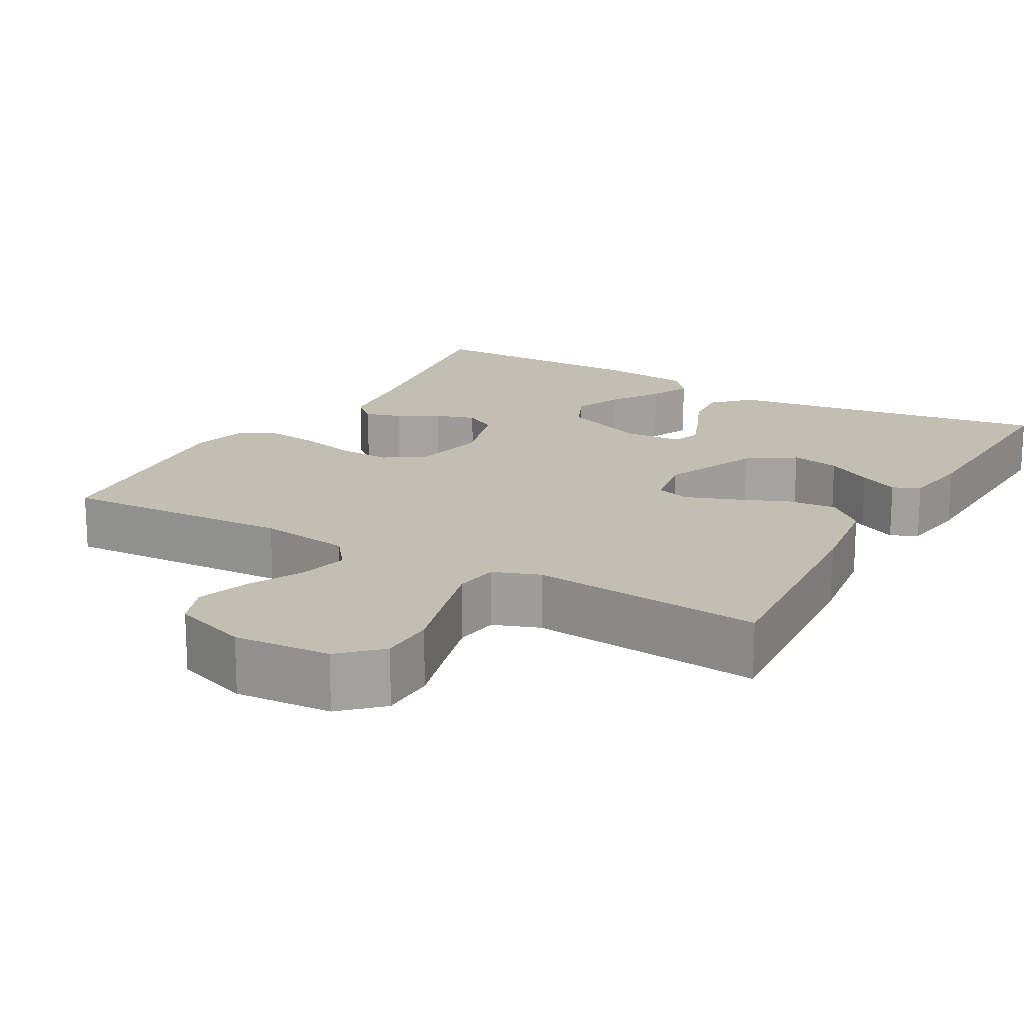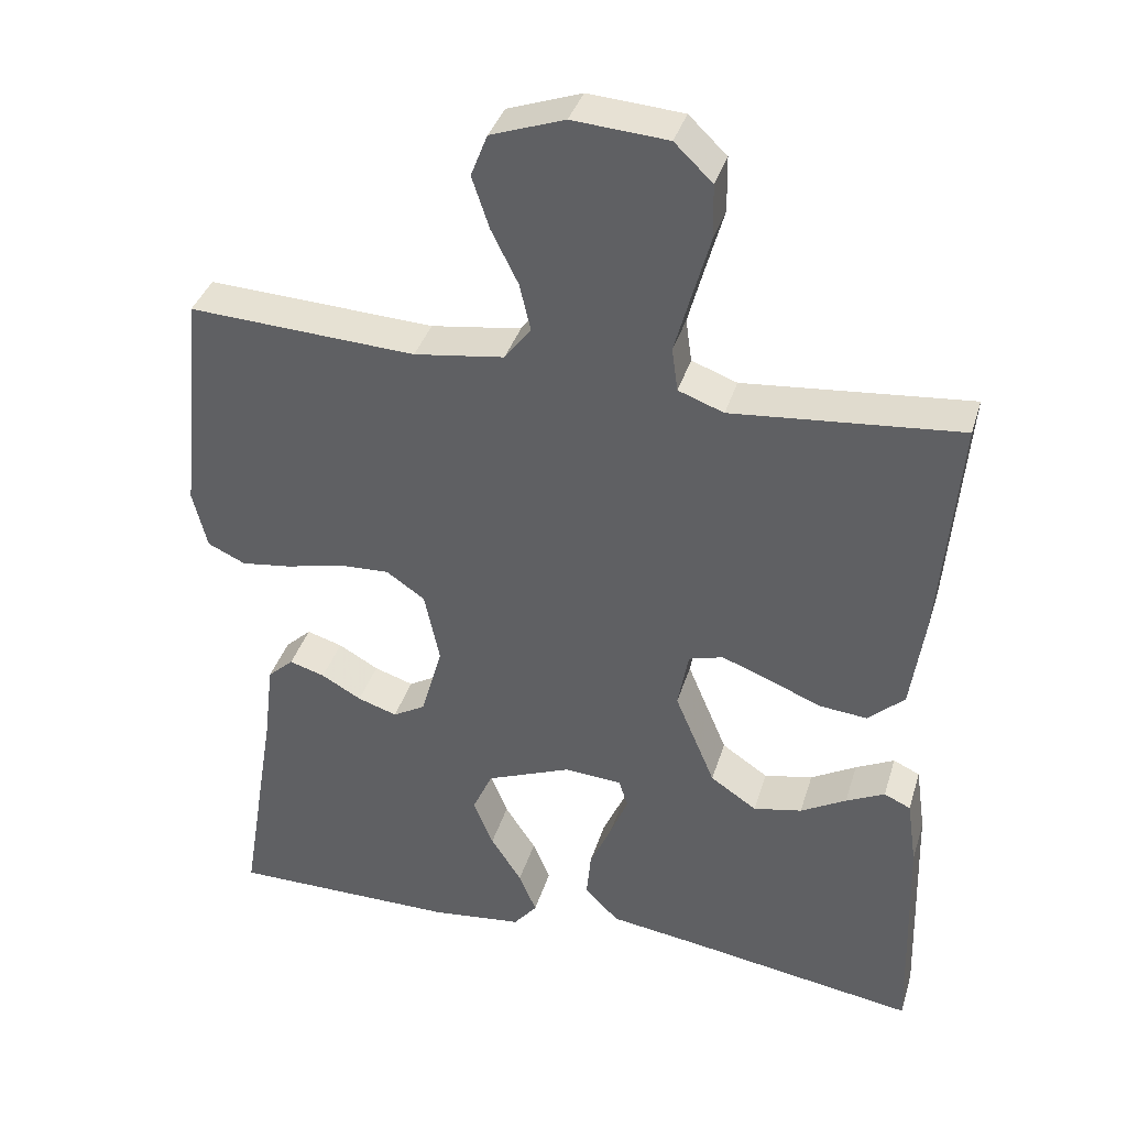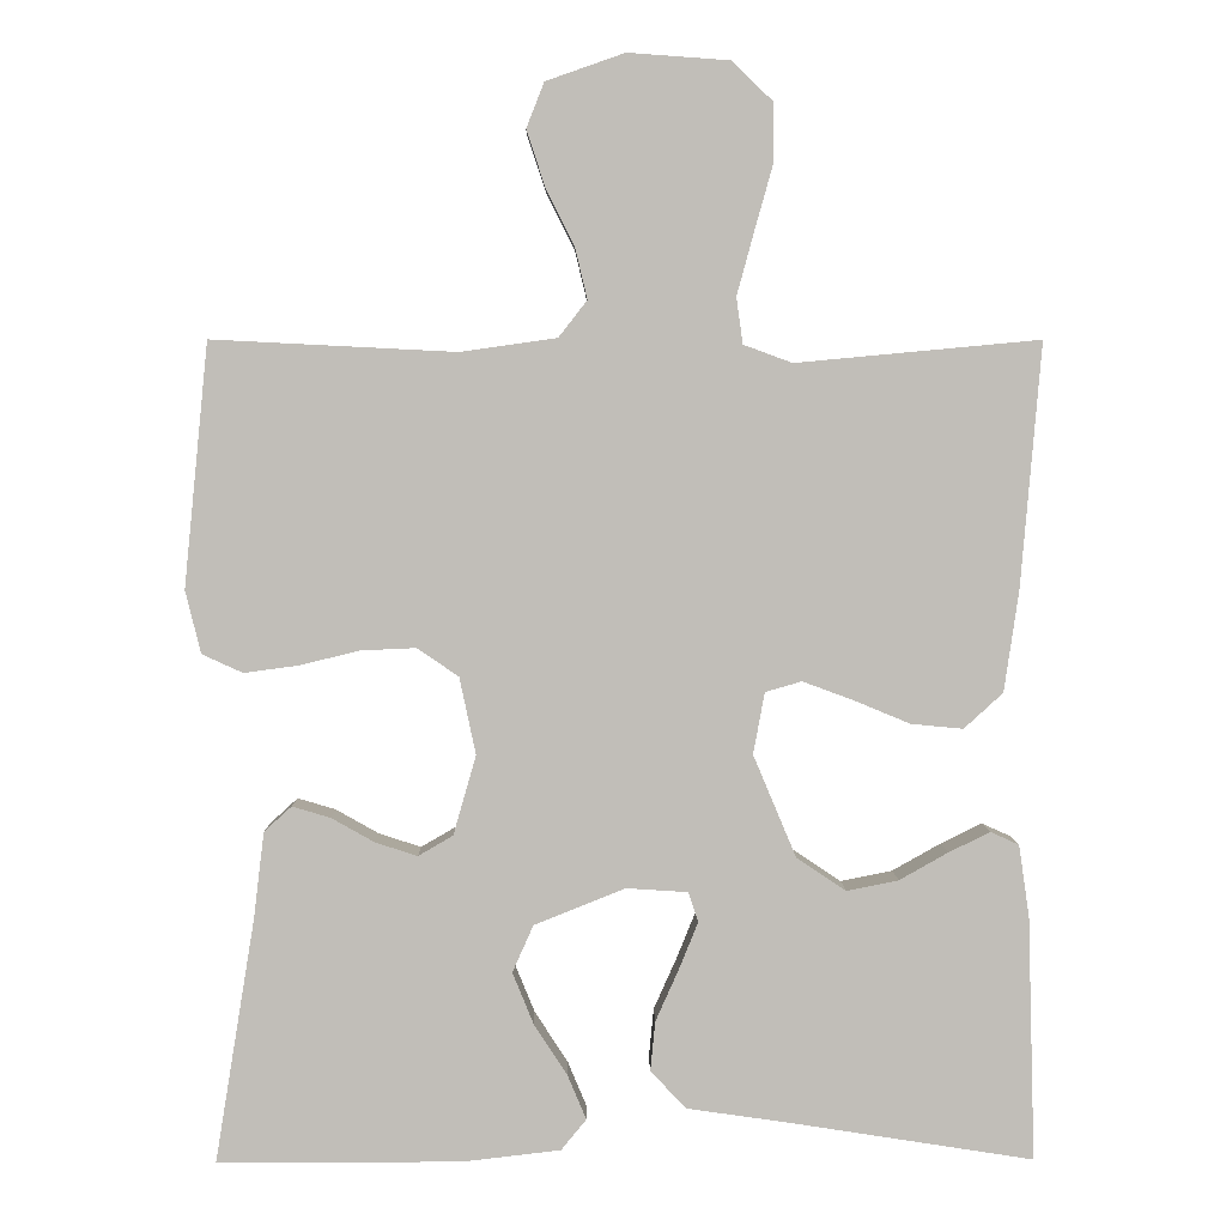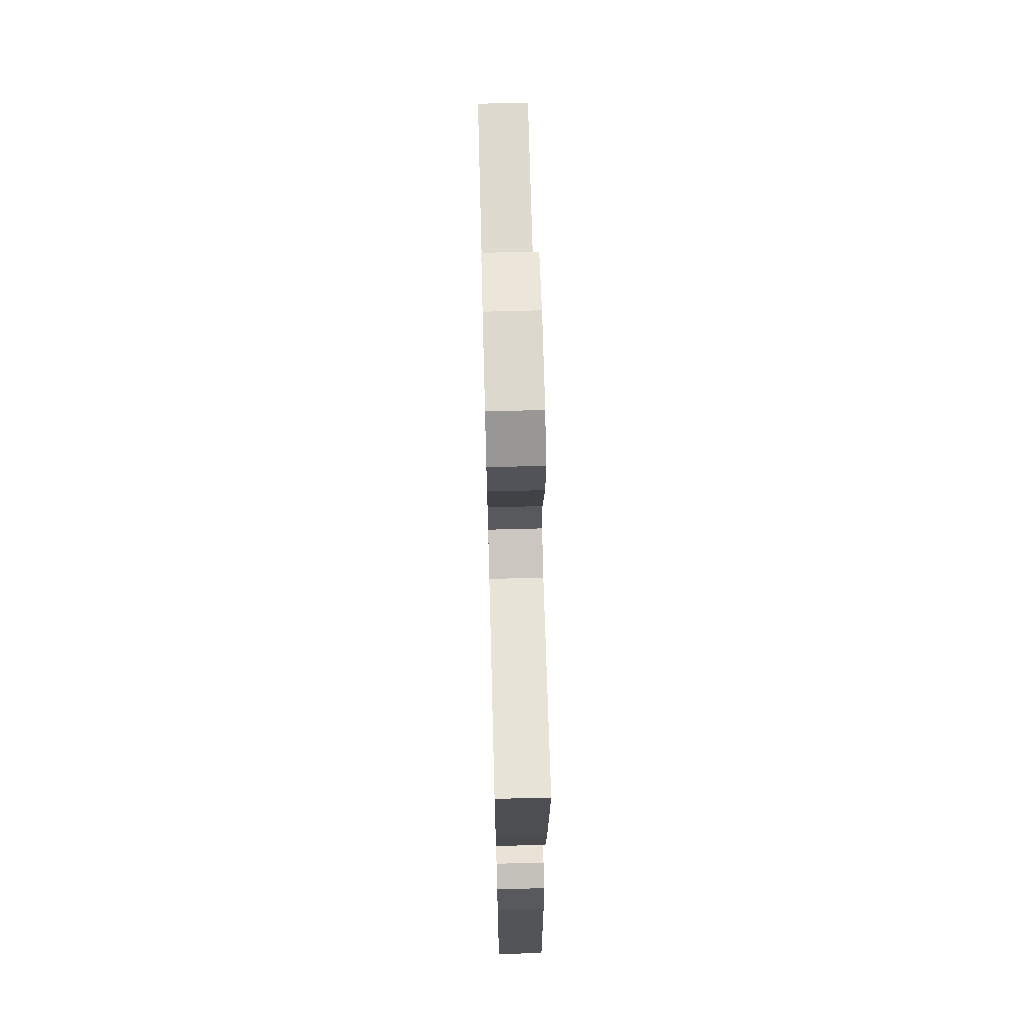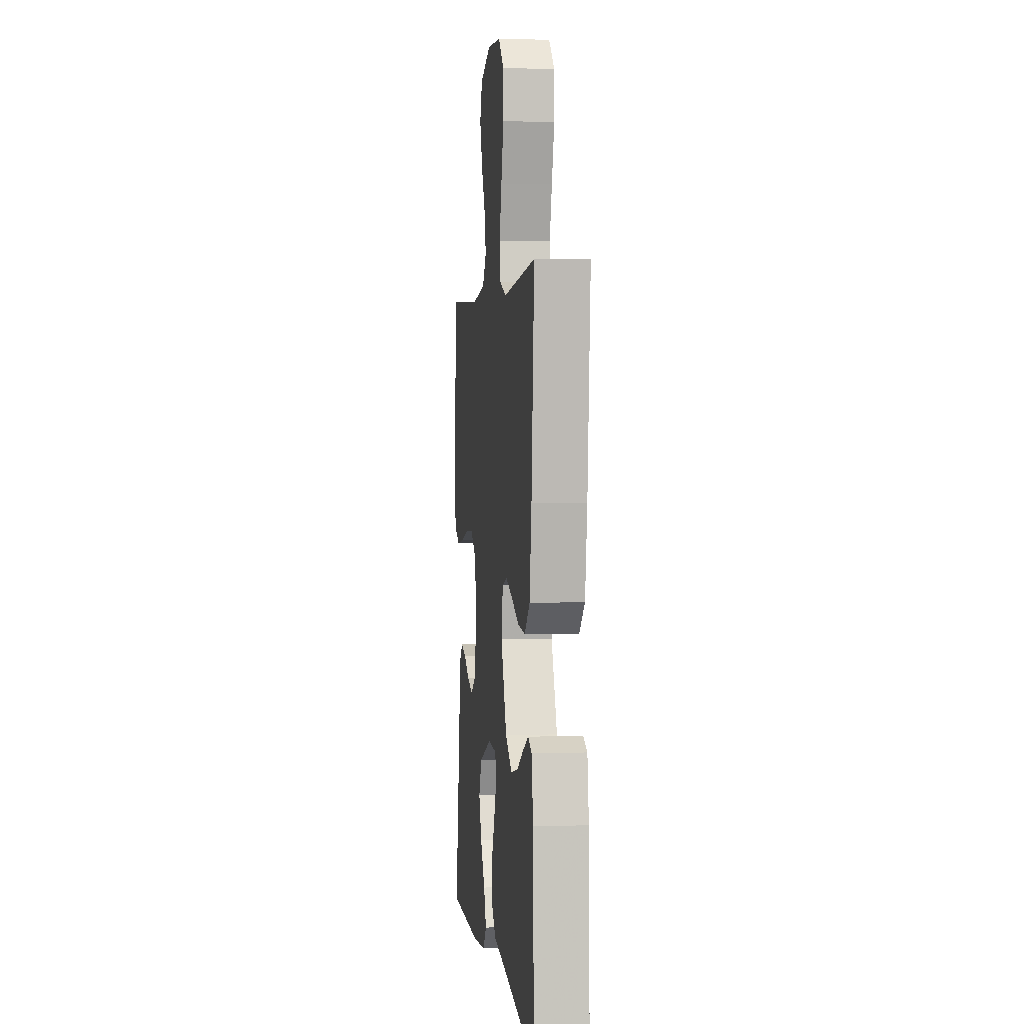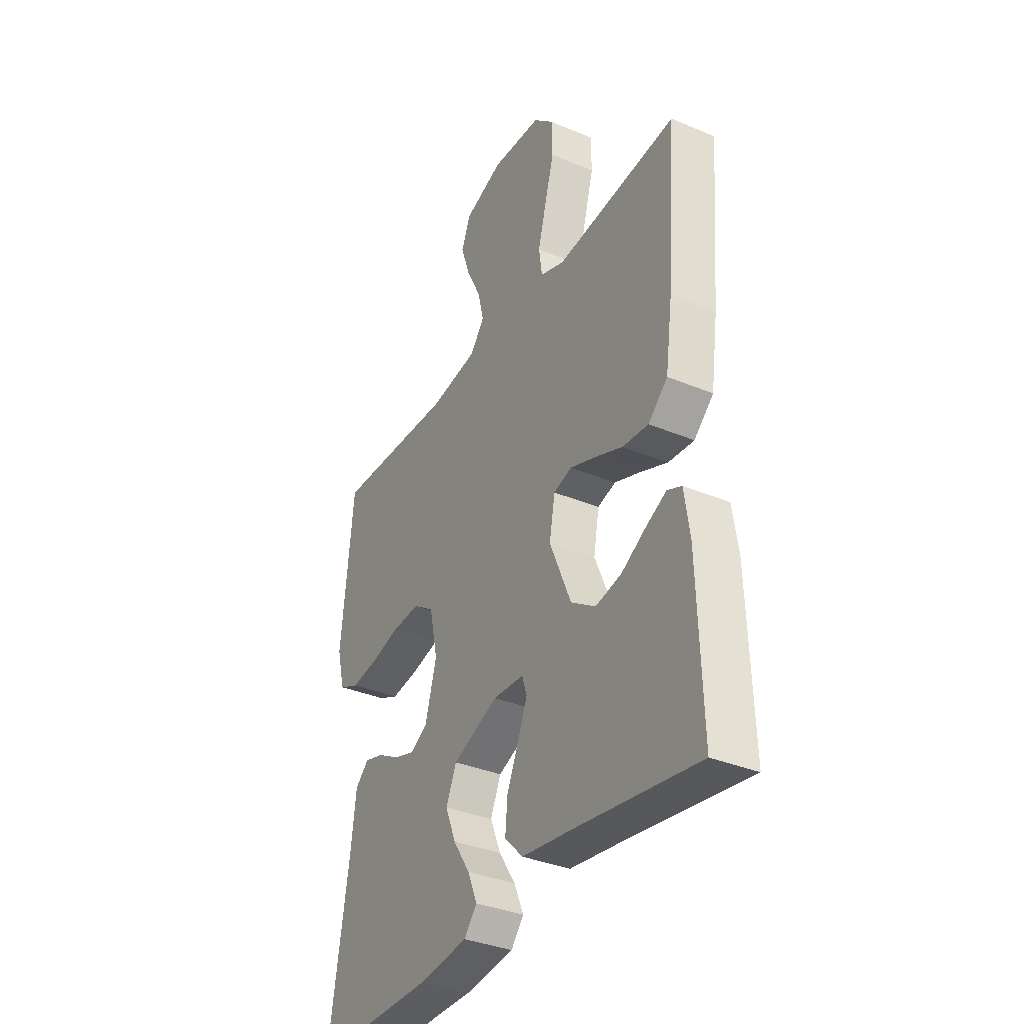
<metadata>
{"format":"obj","ext":"obj","renderer":"f3d","projection":"perspective","resolution":1024,"background":"white","views":[{"elev":17.5,"azim":29.7,"up":"+Y"},{"elev":37.3,"azim":16.3,"up":"+Z"},{"elev":4.1,"azim":-0.8,"up":"+Z"},{"elev":68.0,"azim":88.5,"up":"+Z"},{"elev":2.3,"azim":83.1,"up":"+Z"},{"elev":-35.5,"azim":61.0,"up":"+Z"}]}
</metadata>
<code>
v -0.5 0.07 0.5
v -0.2 0.07 0.485
v -0.081 0.07 0.502
v -0.046 0.07 0.547
v -0.061 0.07 0.61
v -0.096 0.07 0.68
v -0.119 0.07 0.749
v -0.097 0.07 0.805
v 0 0.07 0.839
v 0.125 0.07 0.83
v 0.175 0.07 0.782
v 0.176 0.07 0.71
v 0.153 0.07 0.628
v 0.132 0.07 0.551
v 0.14 0.07 0.494
v 0.2 0.07 0.472
v 0.5 0.07 0.5
v 0.475 0.07 0.2
v 0.457 0.07 0.075
v 0.409 0.07 0.031
v 0.345 0.07 0.037
v 0.275 0.07 0.066
v 0.213 0.07 0.089
v 0.168 0.07 0.076
v 0.154 0.07 0
v 0.207 0.07 -0.126
v 0.268 0.07 -0.167
v 0.332 0.07 -0.154
v 0.392 0.07 -0.12
v 0.443 0.07 -0.095
v 0.478 0.07 -0.111
v 0.491 0.07 -0.2
v 0.5 0.07 -0.5
v 0.2 0.07 -0.453
v 0.075 0.07 -0.435
v 0.03 0.07 -0.389
v 0.036 0.07 -0.327
v 0.065 0.07 -0.262
v 0.088 0.07 -0.205
v 0.076 0.07 -0.168
v 0 0.07 -0.163
v -0.112 0.07 -0.208
v -0.138 0.07 -0.266
v -0.112 0.07 -0.33
v -0.071 0.07 -0.393
v -0.048 0.07 -0.448
v -0.079 0.07 -0.486
v -0.2 0.07 -0.5
v -0.5 0.07 -0.5
v -0.451 0.07 -0.2
v -0.438 0.07 -0.093
v -0.404 0.07 -0.062
v -0.357 0.07 -0.076
v -0.304 0.07 -0.106
v -0.252 0.07 -0.123
v -0.209 0.07 -0.098
v -0.181 0.07 0
v -0.201 0.07 0.095
v -0.252 0.07 0.13
v -0.32 0.07 0.127
v -0.394 0.07 0.109
v -0.461 0.07 0.1
v -0.511 0.07 0.123
v -0.53 0.07 0.2
v -0.5 0 0.5
v -0.2 0 0.485
v -0.081 0 0.502
v -0.046 0 0.547
v -0.061 0 0.61
v -0.096 0 0.68
v -0.119 0 0.749
v -0.097 0 0.805
v 0 0 0.839
v 0.125 0 0.83
v 0.175 0 0.782
v 0.176 0 0.71
v 0.153 0 0.628
v 0.132 0 0.551
v 0.14 0 0.494
v 0.2 0 0.472
v 0.5 0 0.5
v 0.475 0 0.2
v 0.457 0 0.075
v 0.409 0 0.031
v 0.345 0 0.037
v 0.275 0 0.066
v 0.213 0 0.089
v 0.168 0 0.076
v 0.154 0 0
v 0.207 0 -0.126
v 0.268 0 -0.167
v 0.332 0 -0.154
v 0.392 0 -0.12
v 0.443 0 -0.095
v 0.478 0 -0.111
v 0.491 0 -0.2
v 0.5 0 -0.5
v 0.2 0 -0.453
v 0.075 0 -0.435
v 0.03 0 -0.389
v 0.036 0 -0.327
v 0.065 0 -0.262
v 0.088 0 -0.205
v 0.076 0 -0.168
v 0 0 -0.163
v -0.112 0 -0.208
v -0.138 0 -0.266
v -0.112 0 -0.33
v -0.071 0 -0.393
v -0.048 0 -0.448
v -0.079 0 -0.486
v -0.2 0 -0.5
v -0.5 0 -0.5
v -0.451 0 -0.2
v -0.438 0 -0.093
v -0.404 0 -0.062
v -0.357 0 -0.076
v -0.304 0 -0.106
v -0.252 0 -0.123
v -0.209 0 -0.098
v -0.181 0 0
v -0.201 0 0.095
v -0.252 0 0.13
v -0.32 0 0.127
v -0.394 0 0.109
v -0.461 0 0.1
v -0.511 0 0.123
v -0.53 0 0.2
f 63 64 1 2
f 60 61 62 63
f 59 60 63 2
f 58 59 2 3
f 57 58 3 4
f 51 52 53 54
f 50 51 54 55
f 49 50 55
f 48 49 55 56
f 44 45 46 47
f 43 44 47 48
f 35 36 37 38
f 34 35 38 39
f 33 34 39 40
f 28 29 30 31
f 28 31 32 33
f 19 20 21 22
f 19 22 23
f 16 17 18 19
f 15 16 19 23
f 10 11 12 13
f 10 13 14
f 9 10 14
f 8 9 14 15
f 5 6 7 8
f 4 5 8 15
f 43 48 56 57
f 42 43 57 4
f 41 42 4 15
f 40 41 15
f 27 28 33
f 26 27 33 40
f 25 26 40
f 24 25 40 15
f 15 23 24
f 66 65 128 127
f 127 126 125 124
f 66 127 124 123
f 67 66 123 122
f 68 67 122 121
f 118 117 116 115
f 119 118 115 114
f 119 114 113
f 120 119 113 112
f 111 110 109 108
f 112 111 108 107
f 102 101 100 99
f 103 102 99 98
f 104 103 98 97
f 95 94 93 92
f 97 96 95 92
f 86 85 84 83
f 87 86 83
f 83 82 81 80
f 87 83 80 79
f 77 76 75 74
f 78 77 74
f 78 74 73
f 79 78 73 72
f 72 71 70 69
f 79 72 69 68
f 121 120 112 107
f 68 121 107 106
f 79 68 106 105
f 79 105 104
f 97 92 91
f 104 97 91 90
f 104 90 89
f 79 104 89 88
f 88 87 79
f 1 65 66 2
f 2 66 67 3
f 3 67 68 4
f 4 68 69 5
f 5 69 70 6
f 6 70 71 7
f 7 71 72 8
f 8 72 73 9
f 9 73 74 10
f 10 74 75 11
f 11 75 76 12
f 12 76 77 13
f 13 77 78 14
f 14 78 79 15
f 15 79 80 16
f 16 80 81 17
f 17 81 82 18
f 18 82 83 19
f 19 83 84 20
f 20 84 85 21
f 21 85 86 22
f 22 86 87 23
f 23 87 88 24
f 24 88 89 25
f 25 89 90 26
f 26 90 91 27
f 27 91 92 28
f 28 92 93 29
f 29 93 94 30
f 30 94 95 31
f 31 95 96 32
f 32 96 97 33
f 33 97 98 34
f 34 98 99 35
f 35 99 100 36
f 36 100 101 37
f 37 101 102 38
f 38 102 103 39
f 39 103 104 40
f 40 104 105 41
f 41 105 106 42
f 42 106 107 43
f 43 107 108 44
f 44 108 109 45
f 45 109 110 46
f 46 110 111 47
f 47 111 112 48
f 48 112 113 49
f 49 113 114 50
f 50 114 115 51
f 51 115 116 52
f 52 116 117 53
f 53 117 118 54
f 54 118 119 55
f 55 119 120 56
f 56 120 121 57
f 57 121 122 58
f 58 122 123 59
f 59 123 124 60
f 60 124 125 61
f 61 125 126 62
f 62 126 127 63
f 63 127 128 64
f 64 128 65 1

</code>
